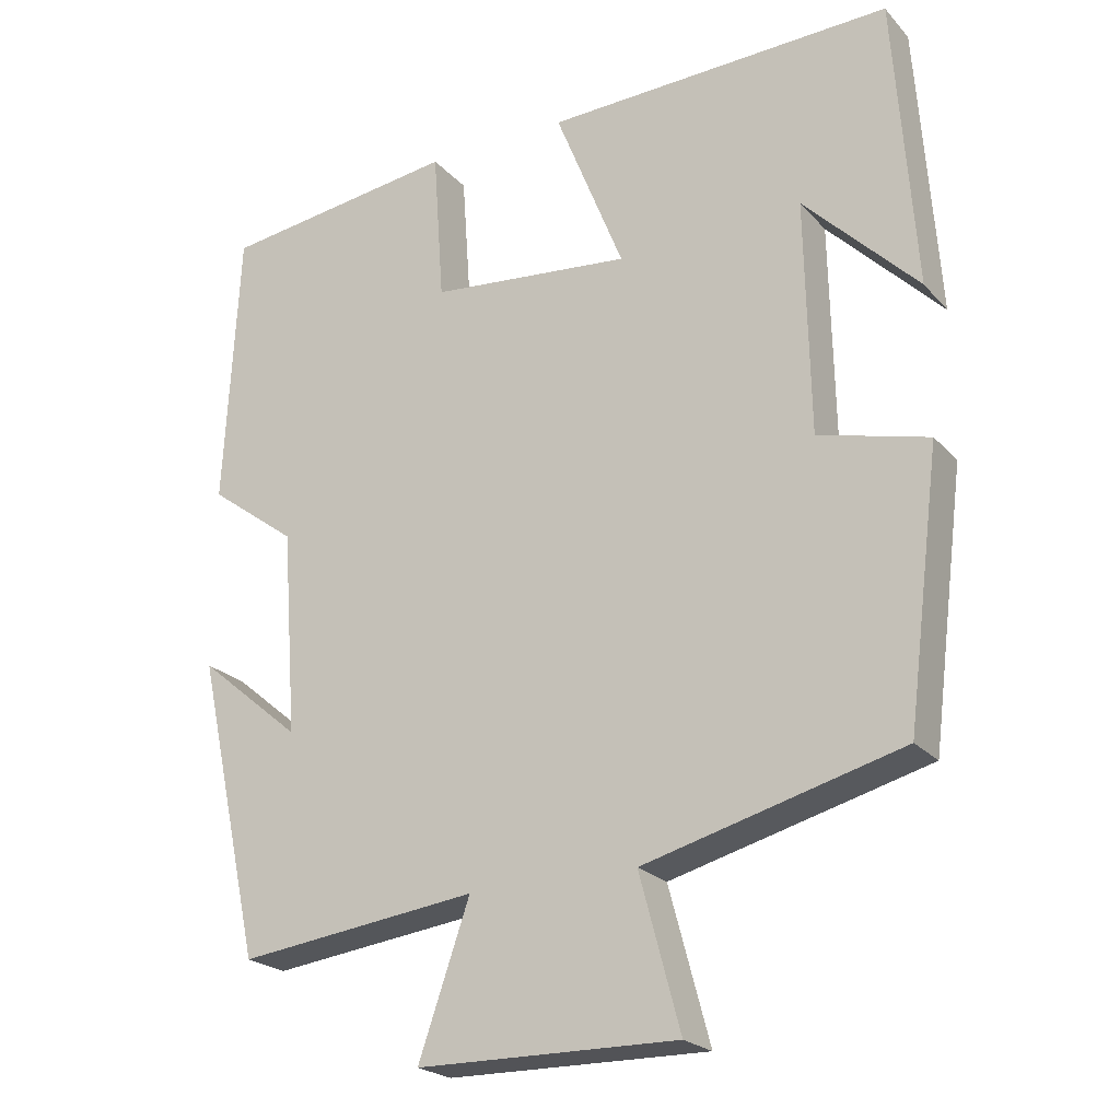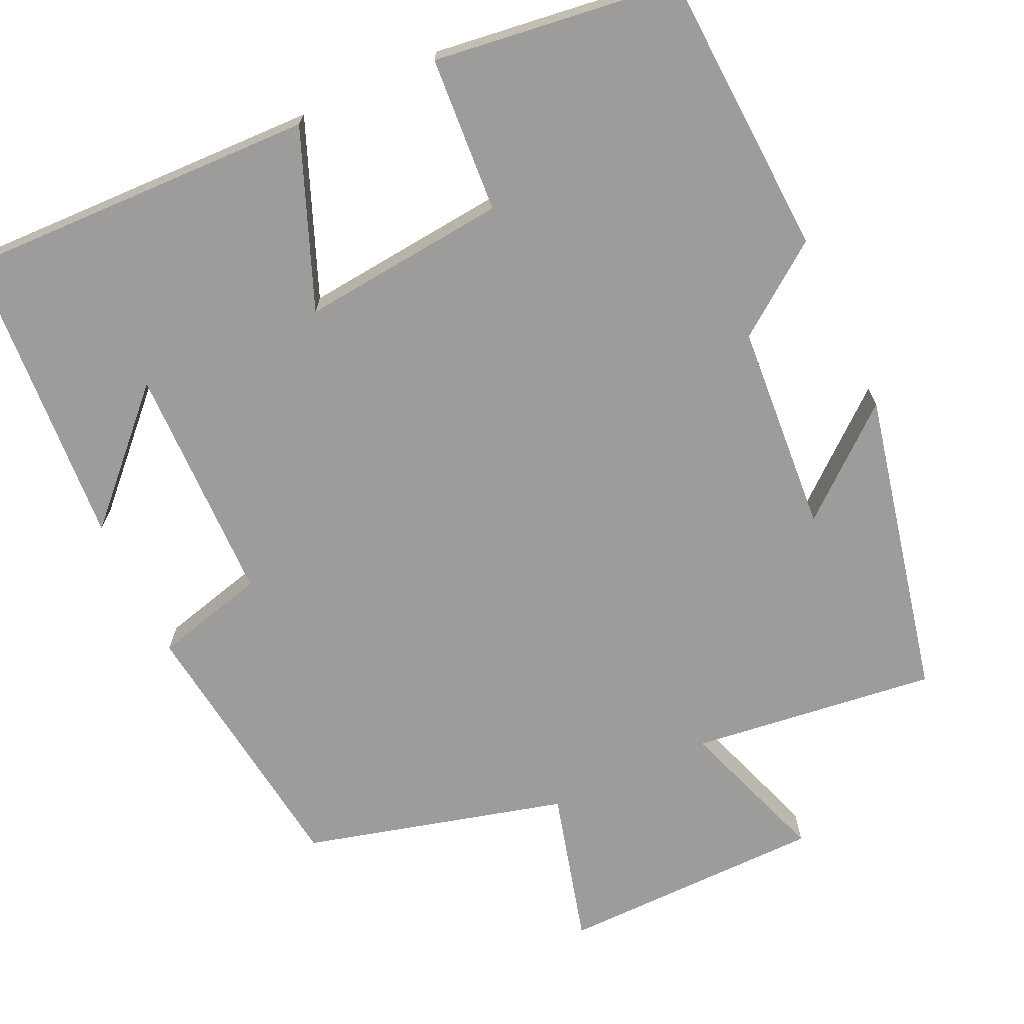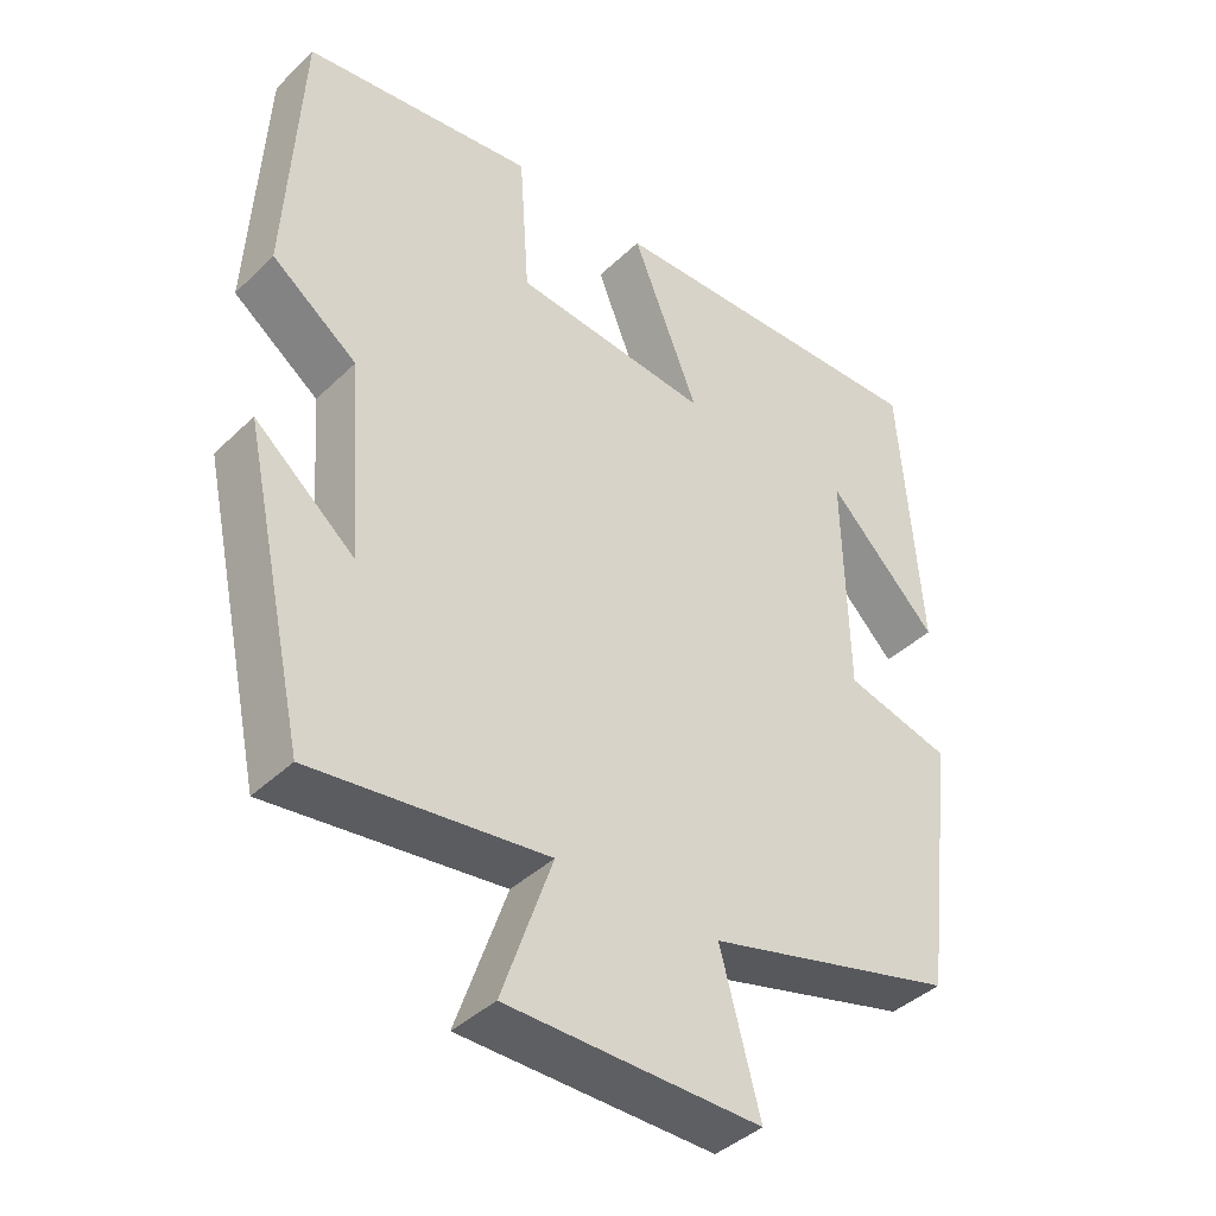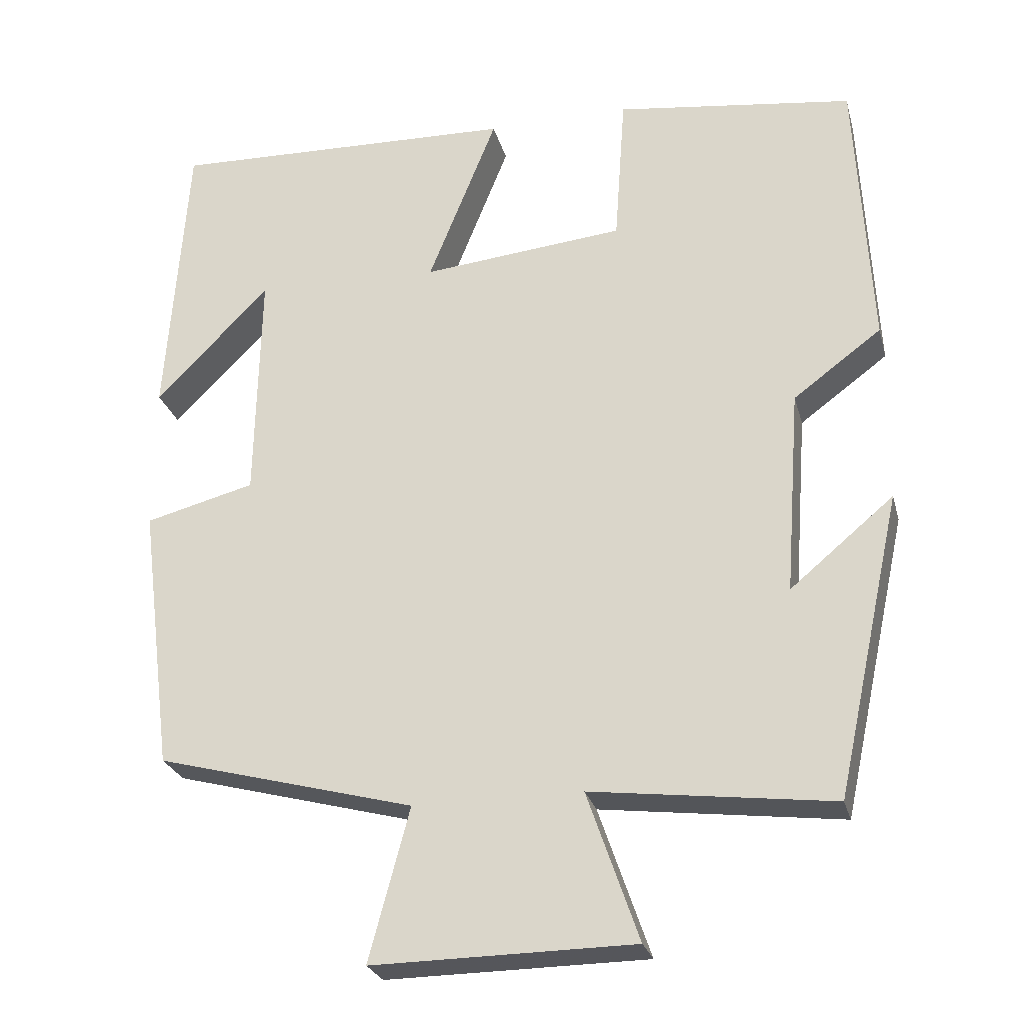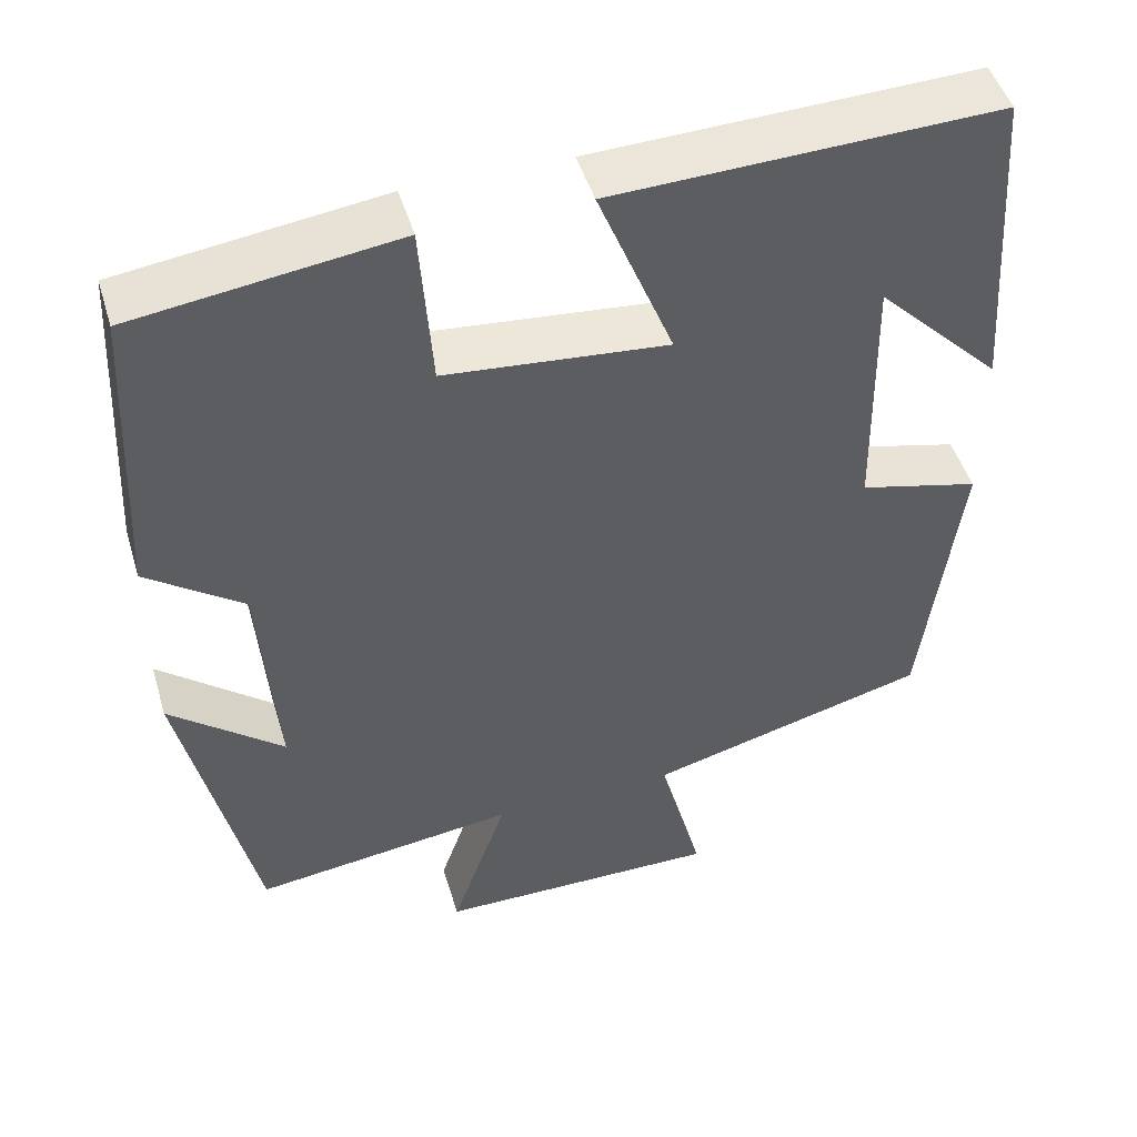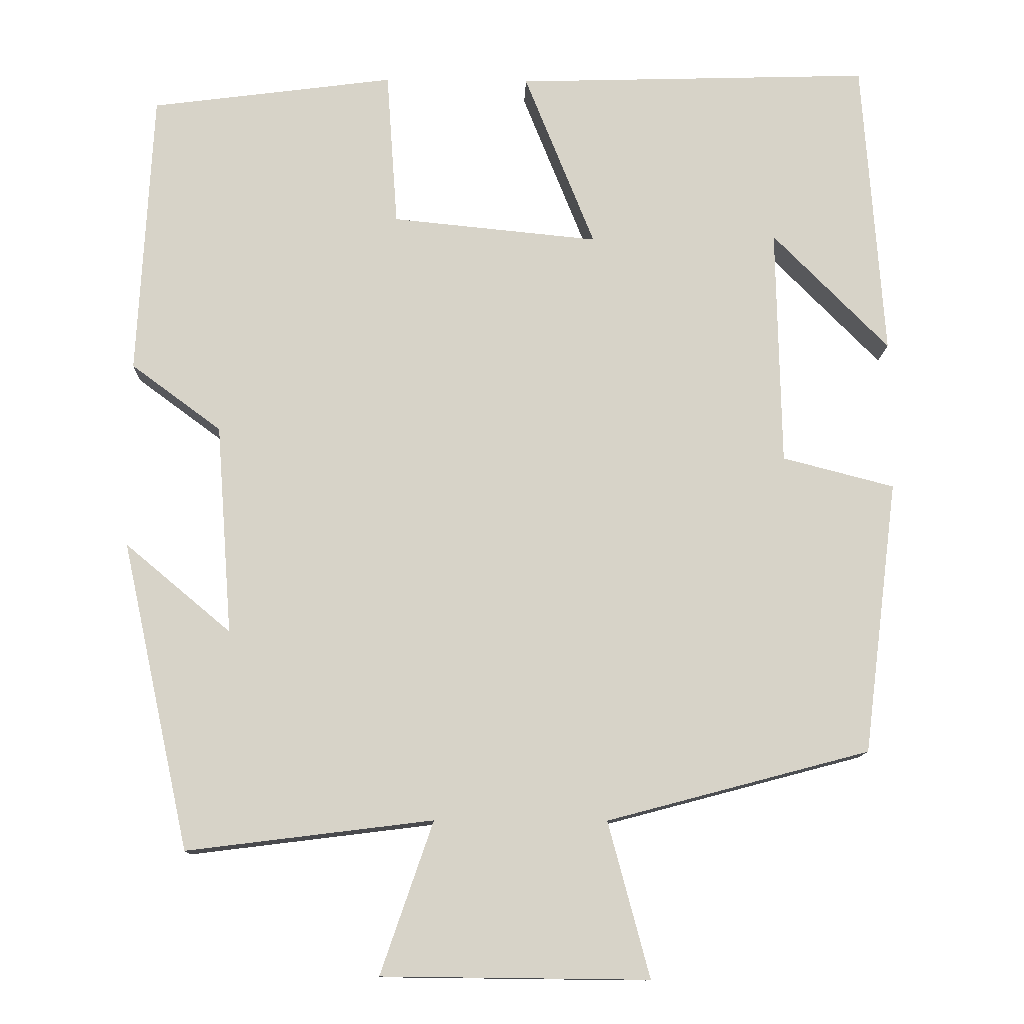
<metadata>
{"format":"obj","ext":"obj","renderer":"f3d","projection":"perspective","resolution":1024,"background":"white","views":[{"elev":-22.6,"azim":-149.7,"up":"+Z"},{"elev":-70.0,"azim":25.0,"up":"+Y"},{"elev":-41.0,"azim":139.0,"up":"+Z"},{"elev":-26.0,"azim":14.2,"up":"+Z"},{"elev":48.3,"azim":163.3,"up":"+Z"},{"elev":-12.2,"azim":178.3,"up":"+Z"}]}
</metadata>
<code>
v 0.414 0.07 -0.539
v 0.1 0.07 -0.5
v 0.167 0.07 -0.694
v -0.173 0.07 -0.698
v -0.12 0.07 -0.5
v -0.456 0.07 -0.411
v -0.5 0.07 -0.062
v -0.357 0.07 -0.025
v -0.351 0.07 0.281
v -0.5 0.07 0.13
v -0.473 0.07 0.514
v -0.018 0.07 0.5
v -0.108 0.07 0.275
v 0.156 0.07 0.301
v 0.17 0.07 0.5
v 0.481 0.07 0.459
v 0.5 0.07 0.094
v 0.385 0.07 0.009
v 0.365 0.07 -0.259
v 0.5 0.07 -0.146
v 0.414 0 -0.539
v 0.1 0 -0.5
v 0.167 0 -0.694
v -0.173 0 -0.698
v -0.12 0 -0.5
v -0.456 0 -0.411
v -0.5 0 -0.062
v -0.357 0 -0.025
v -0.351 0 0.281
v -0.5 0 0.13
v -0.473 0 0.514
v -0.018 0 0.5
v -0.108 0 0.275
v 0.156 0 0.301
v 0.17 0 0.5
v 0.481 0 0.459
v 0.5 0 0.094
v 0.385 0 0.009
v 0.365 0 -0.259
v 0.5 0 -0.146
f 19 20 1 2
f 18 19 2
f 15 16 17 18
f 14 15 18 2
f 13 14 2
f 11 12 13
f 11 13 2
f 9 10 11
f 9 11 2 3
f 8 9 3
f 5 6 7 8
f 5 8 3
f 3 4 5
f 22 21 40 39
f 22 39 38
f 38 37 36 35
f 22 38 35 34
f 22 34 33
f 33 32 31
f 22 33 31
f 31 30 29
f 23 22 31 29
f 23 29 28
f 28 27 26 25
f 23 28 25
f 25 24 23
f 1 21 22 2
f 2 22 23 3
f 3 23 24 4
f 4 24 25 5
f 5 25 26 6
f 6 26 27 7
f 7 27 28 8
f 8 28 29 9
f 9 29 30 10
f 10 30 31 11
f 11 31 32 12
f 12 32 33 13
f 13 33 34 14
f 14 34 35 15
f 15 35 36 16
f 16 36 37 17
f 17 37 38 18
f 18 38 39 19
f 19 39 40 20
f 20 40 21 1

</code>
